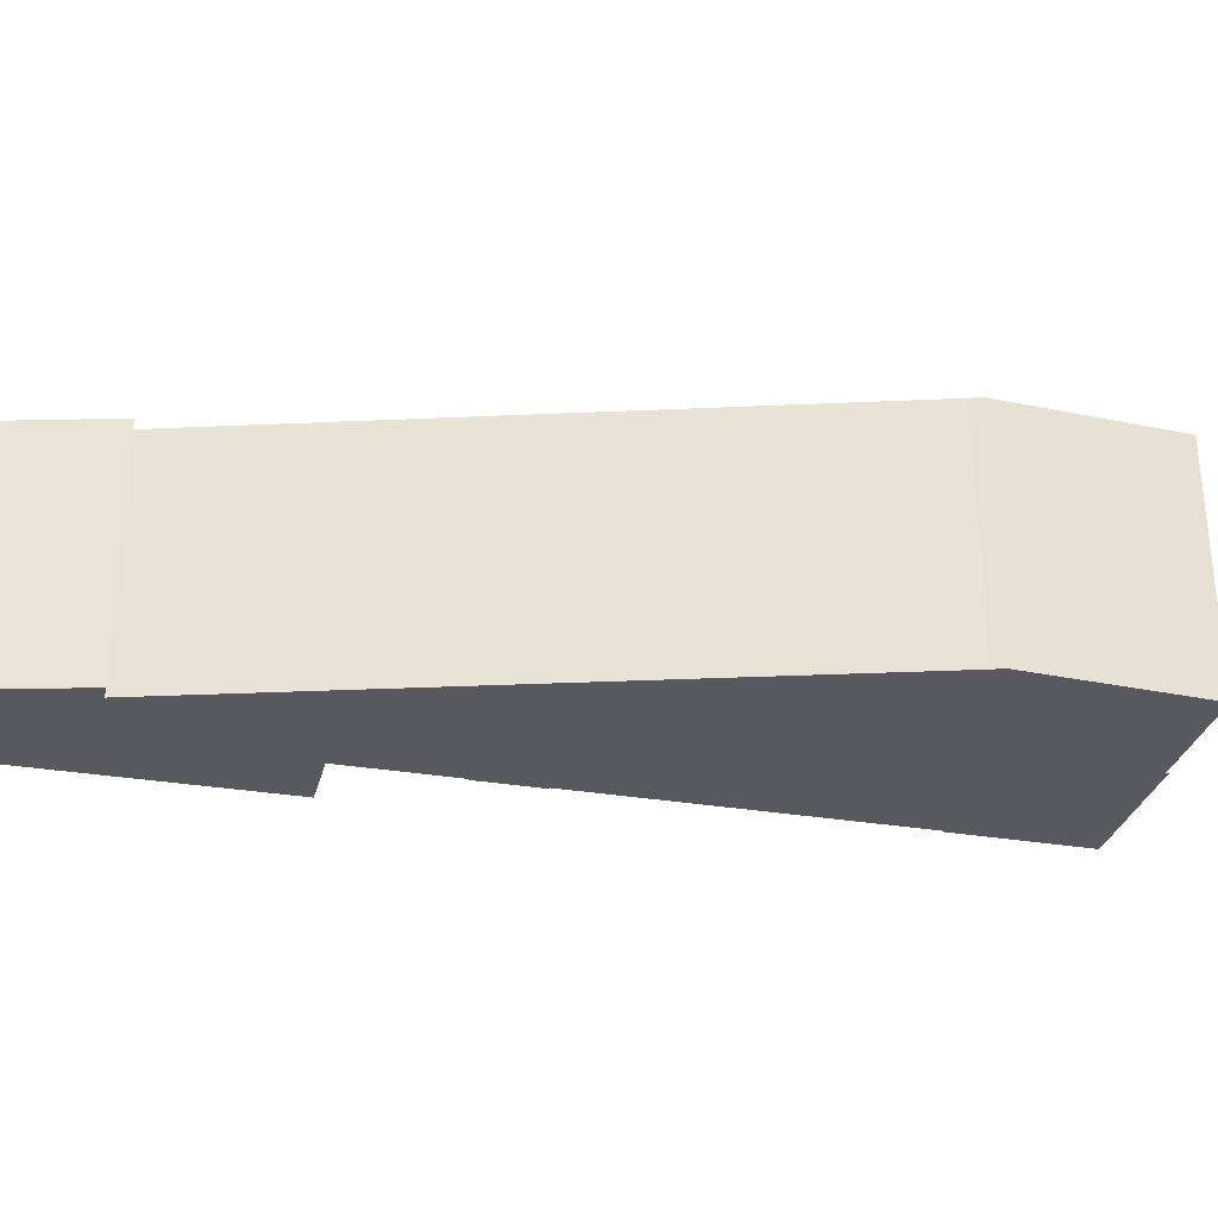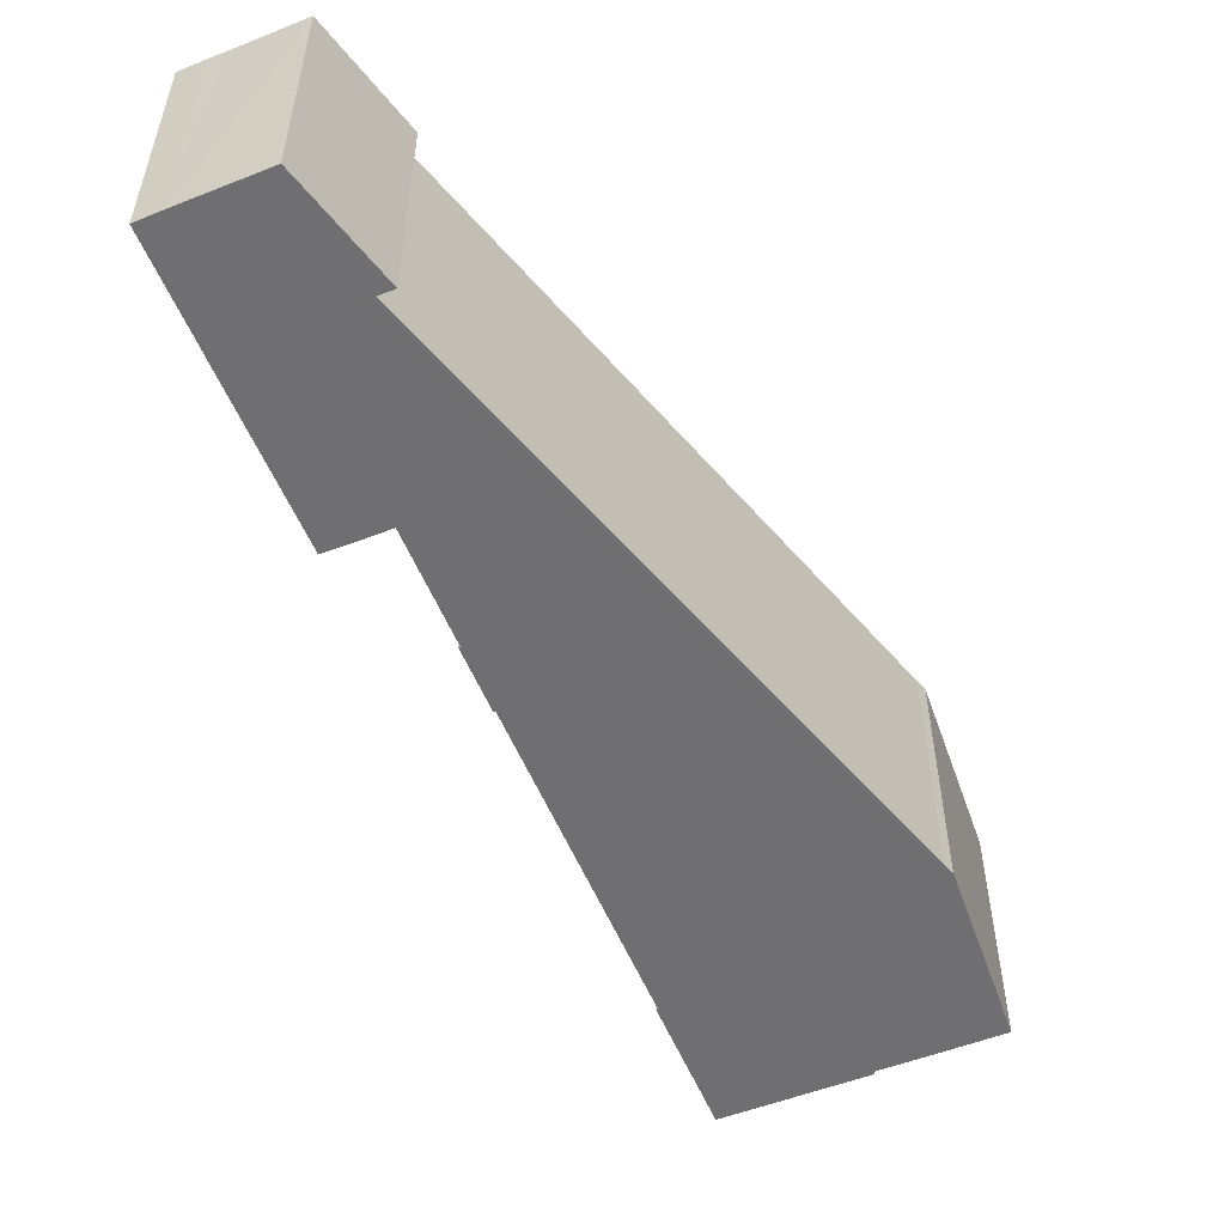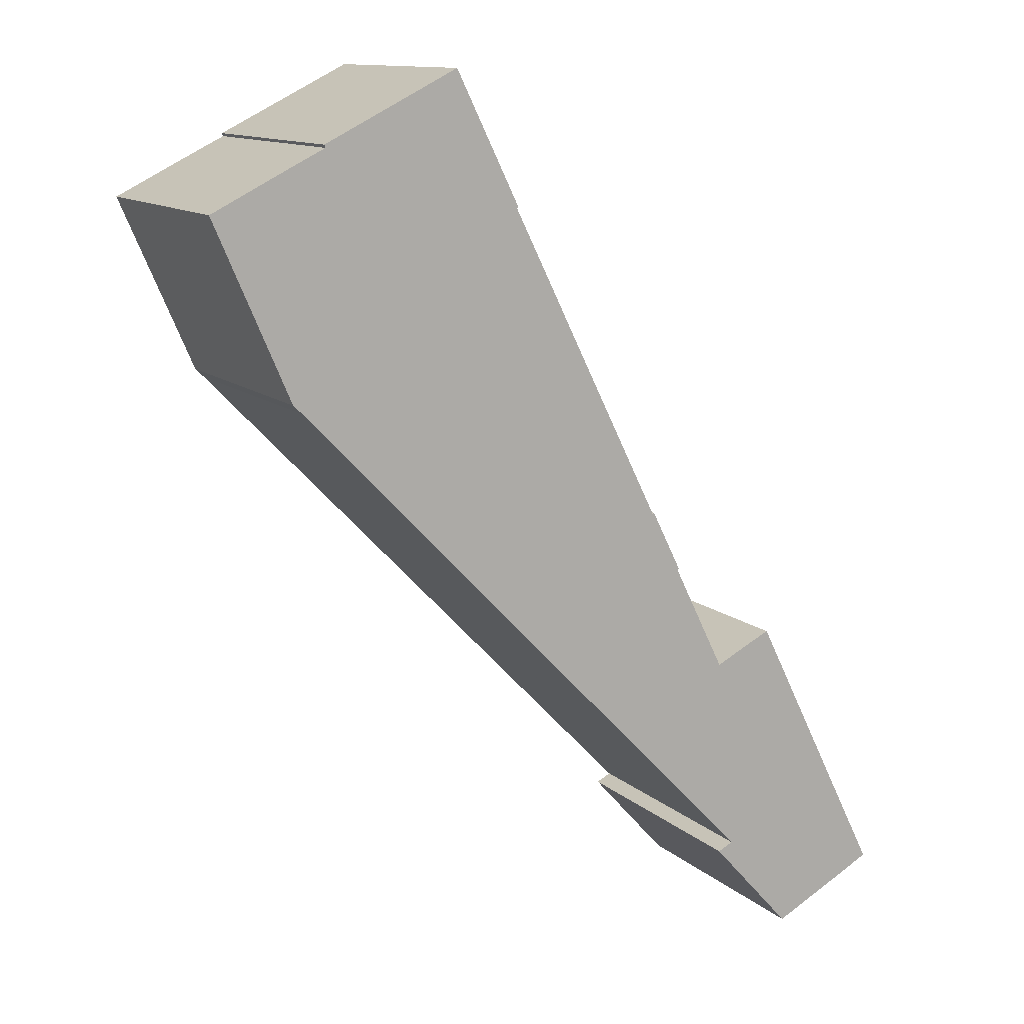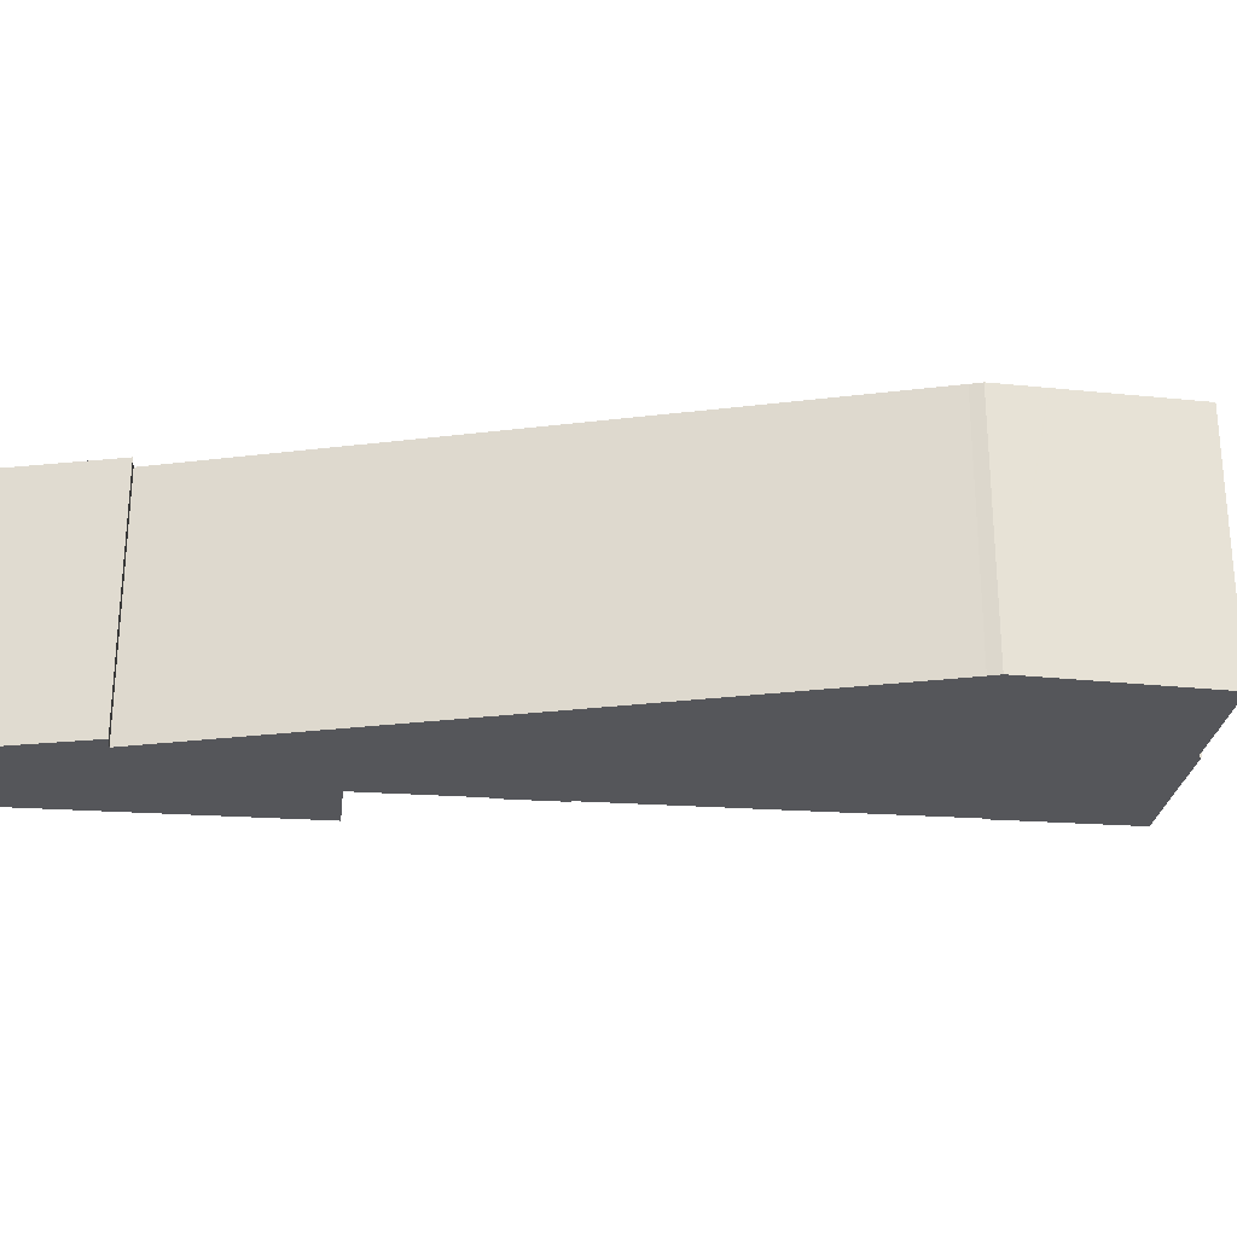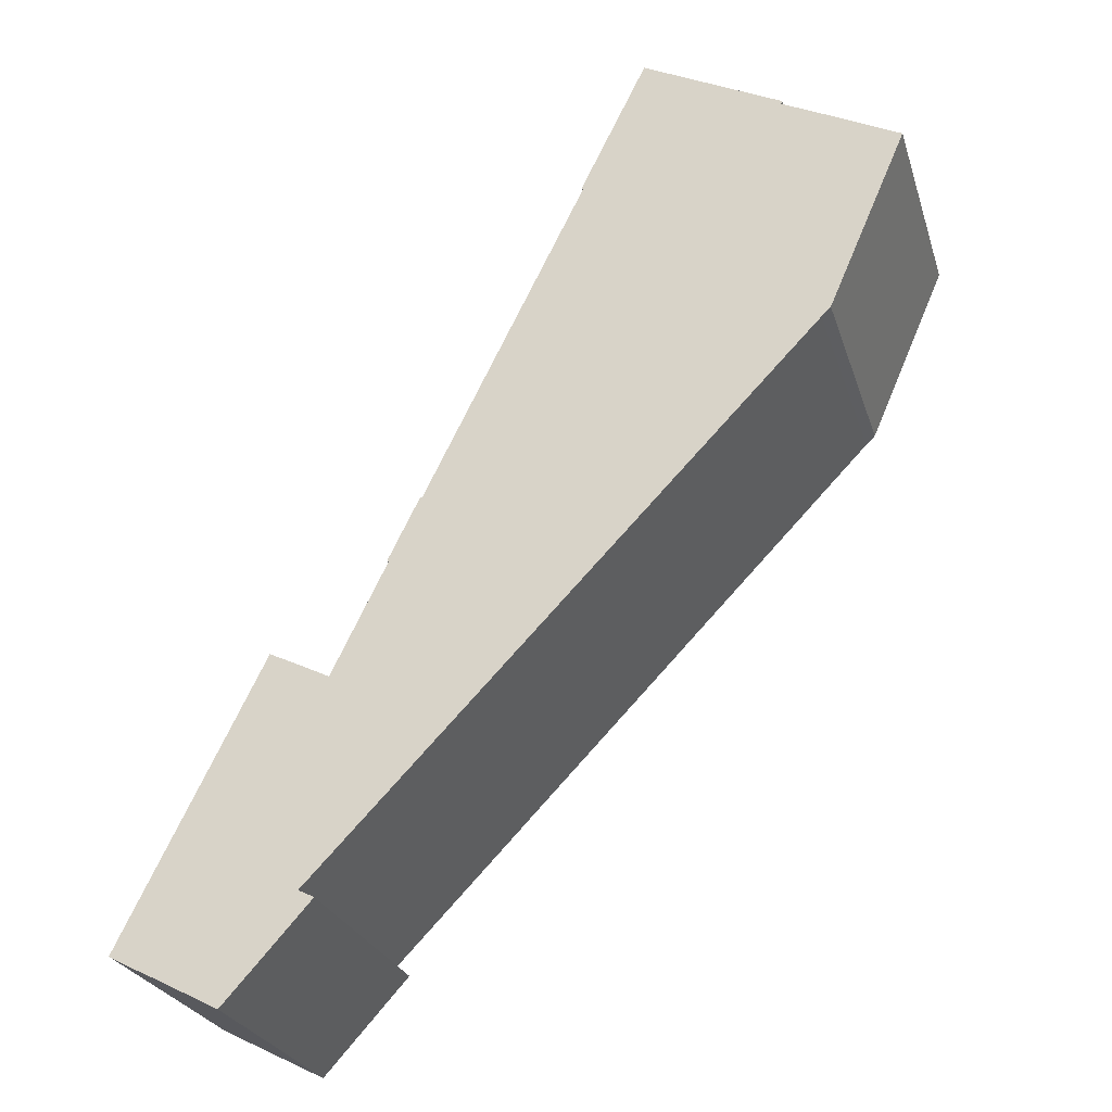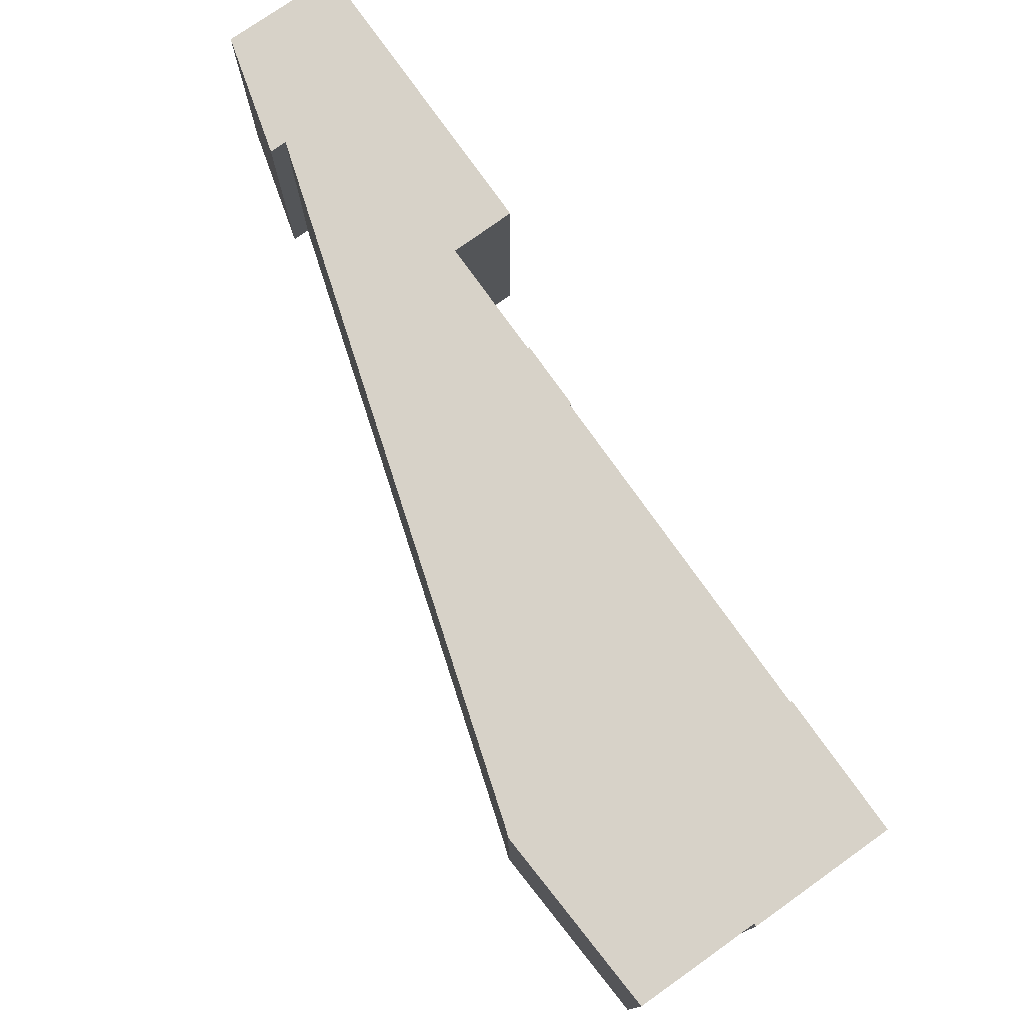
<metadata>
{"format":"obj","ext":"obj","renderer":"f3d","projection":"perspective","resolution":1024,"background":"white","views":[{"elev":-30.4,"azim":-130.2,"up":"+Y"},{"elev":-54.7,"azim":175.8,"up":"+Y"},{"elev":12.2,"azim":-28.2,"up":"+Z"},{"elev":-26.1,"azim":-122.8,"up":"+Y"},{"elev":-25.7,"azim":-164.3,"up":"+Z"},{"elev":77.3,"azim":-61.9,"up":"+Y"}]}
</metadata>
<code>
v  40.04 18.47 -50.17
v  41.15 18.47 -49.62
v  46.1 18.47 -56.88
v  52.09 18.47 -53.83
v  43.94 18.47 -33.15
v  53.82 18.47 -52.91
v  50.76 18.47 -54.48
v  50.29 18.47 -54.73
v  47.47 18.47 -56.17
v  38.18 18.47 -46.54
v  38.12 18.47 -46.47
v  36.6 18.47 -44.9
v  39.71 18.47 -35.24
v  31.23 18.47 -39.34
v  42.44 18.47 -33.87
v  40.42 18.47 -34.87
v  40.33 18.47 -34.92
v  39.66 18.47 -35.15
v  35.82 18.47 -27.41
v  25.24 18.47 -33.13
v  33.72 18.47 -22.89
v  35.94 18.47 -27.35
v  33.6 18.47 -22.95
v  20.74 18.47 -28.47
v  25.24 18.47 -6.175
v  6.176 18.47 -13.38
v  22.35 18.47 -0.378
v  2.001 18.47 -4.62
v  0.238 18.47 0.112
v  8.165 18.47 4.057
v  0 18.47 1.131e-15
v  6.652 18.47 3.312
v  5.211 18.47 2.6
v  2.204 18.47 1.097
v  4.718 18.47 2.357
v  17.81 18.47 9.089
v  22.47 18.47 -0.318
v  5.523 18.47 -12.75
v  3.991 18.47 -9.213
v  3.975 18.47 -9.175
v  2.03 18.47 -4.685
v  8.086 18.47 4.266
v  22.47 1.947e-17 -0.318
v  22.35 2.315e-17 -0.378
v  35.94 1.675e-15 -27.35
v  35.82 1.678e-15 -27.41
v  53.82 3.239e-15 -52.91
v  52.09 3.296e-15 -53.83
v  46.1 3.483e-15 -56.88
v  50.76 3.336e-15 -54.48
v  50.29 3.351e-15 -54.73
v  47.47 3.44e-15 -56.17
v  33.6 1.405e-15 -22.95
v  25.24 3.781e-16 -6.175
v  33.72 1.402e-15 -22.89
v  39.71 2.158e-15 -35.24
v  39.66 2.152e-15 -35.15
v  43.94 2.03e-15 -33.15
v  17.81 -5.565e-16 9.089
v  40.42 2.135e-15 -34.87
v  40.33 2.138e-15 -34.92
v  42.44 2.074e-15 -33.87
v  40.04 3.072e-15 -50.17
v  41.15 3.038e-15 -49.62
v  0 0 0
v  0.238 -6.858e-18 0.112
v  8.165 -2.484e-16 4.057
v  2.204 -6.717e-17 1.097
v  5.211 -1.592e-16 2.6
v  4.718 -1.443e-16 2.357
v  6.652 -2.028e-16 3.312
v  8.086 -2.612e-16 4.266
v  38.18 2.85e-15 -46.54
v  38.12 2.845e-15 -46.47
v  36.6 2.749e-15 -44.9
v  31.23 2.409e-15 -39.34
v  25.24 2.029e-15 -33.13
v  20.74 1.743e-15 -28.47
v  6.176 8.195e-16 -13.38
v  5.523 7.807e-16 -12.75
v  2.001 2.829e-16 -4.62
v  3.991 5.641e-16 -9.213
v  3.975 5.618e-16 -9.175
v  2.03 2.869e-16 -4.685
g defaultobject
f 1 2 3
f 4 5 6
f 5 4 7
f 5 7 8
f 5 8 9
f 5 9 3
f 5 3 2
f 5 2 10
f 5 10 11
f 5 11 12
f 5 12 13
f 13 12 14
f 5 13 15
f 15 13 16
f 16 13 17
f 13 14 18
f 18 14 19
f 19 14 20
f 19 21 22
f 21 19 20
f 21 20 23
f 23 20 24
f 23 24 25
f 25 24 26
f 25 26 27
f 28 29 30
f 29 28 31
f 30 29 32
f 32 29 33
f 33 29 34
f 33 34 35
f 27 36 37
f 36 27 26
f 36 26 38
f 36 38 39
f 36 39 40
f 36 40 41
f 36 41 30
f 36 30 42
f 30 41 28
f 43 27 37
f 27 43 44
f 45 19 22
f 19 45 46
f 47 4 6
f 4 47 48
f 48 7 4
f 7 48 8
f 8 48 9
f 9 48 3
f 3 48 49
f 49 48 50
f 49 50 51
f 49 51 52
f 44 25 27
f 25 44 23
f 23 44 53
f 53 44 54
f 55 22 21
f 22 55 45
f 46 18 19
f 18 46 13
f 13 46 56
f 56 46 57
f 58 6 5
f 6 58 47
f 59 37 36
f 37 59 43
f 53 21 23
f 21 53 55
f 56 17 13
f 17 56 16
f 16 56 60
f 60 56 61
f 60 15 16
f 15 60 5
f 5 60 58
f 58 60 62
f 63 2 1
f 2 63 64
f 65 29 31
f 29 65 66
f 66 34 29
f 34 66 35
f 35 66 33
f 33 66 32
f 32 66 30
f 30 66 67
f 67 66 68
f 67 68 69
f 69 68 70
f 67 69 71
f 72 36 42
f 36 72 59
f 49 1 3
f 1 49 63
f 64 10 2
f 10 64 11
f 11 64 12
f 12 64 14
f 14 64 20
f 20 64 24
f 24 64 73
f 24 73 74
f 24 74 75
f 24 75 26
f 26 75 76
f 26 76 77
f 26 77 78
f 26 78 79
f 79 38 26
f 38 79 80
f 80 39 38
f 39 80 40
f 40 80 41
f 41 80 28
f 28 80 31
f 31 80 81
f 31 81 65
f 81 80 82
f 81 82 83
f 81 83 84
f 67 42 30
f 42 67 72
f 49 64 63
f 76 46 77
f 46 76 57
f 57 76 75
f 57 75 56
f 56 75 61
f 61 75 60
f 60 75 62
f 62 75 58
f 58 75 47
f 47 75 74
f 47 74 73
f 47 73 64
f 47 64 52
f 52 64 49
f 47 52 51
f 47 51 50
f 47 50 48
f 78 44 79
f 44 78 54
f 54 78 53
f 53 78 77
f 53 77 55
f 55 77 46
f 55 46 45
f 81 66 65
f 66 81 68
f 68 81 70
f 70 81 69
f 69 81 71
f 71 81 67
f 67 81 59
f 59 81 43
f 43 81 84
f 43 84 83
f 43 83 82
f 43 82 44
f 44 82 80
f 44 80 79
f 59 72 67

</code>
